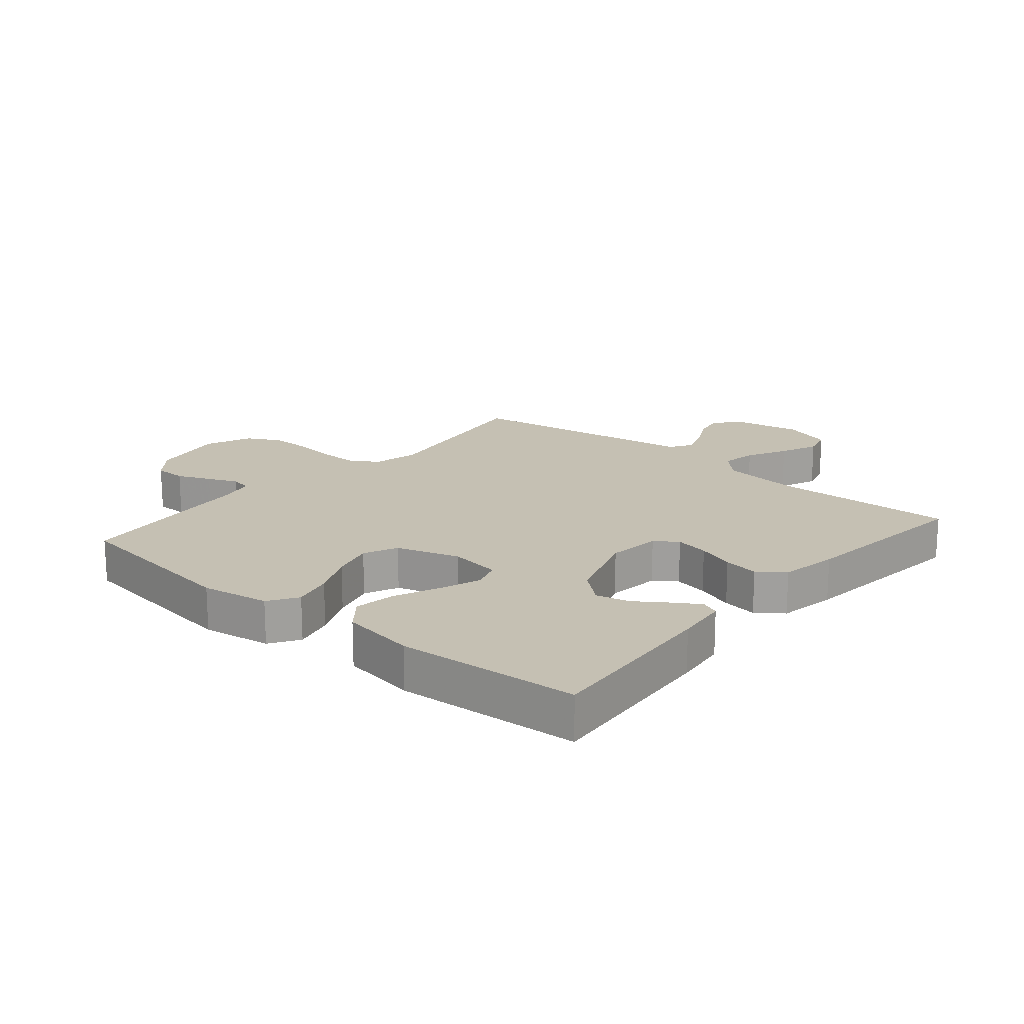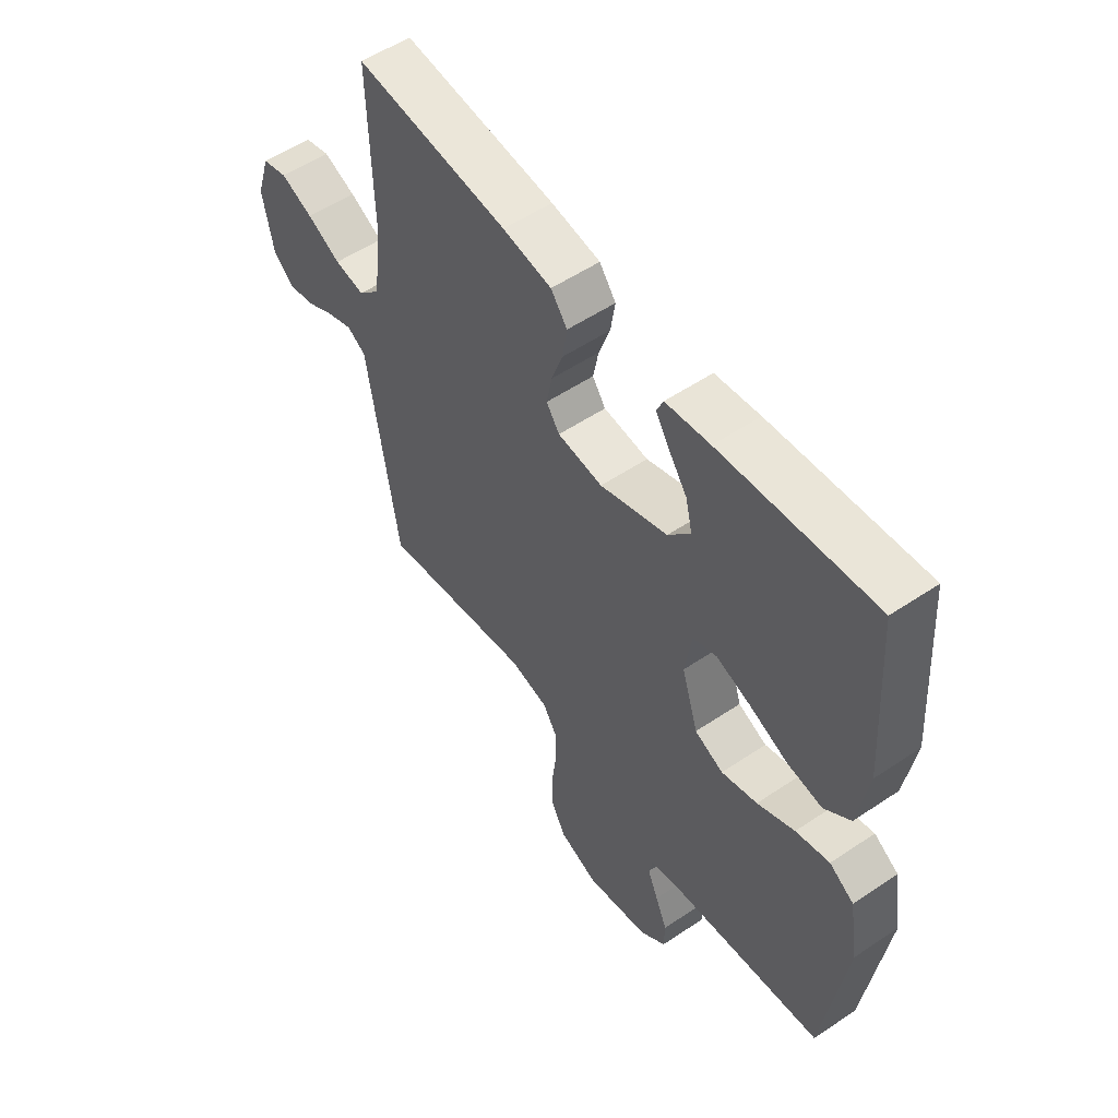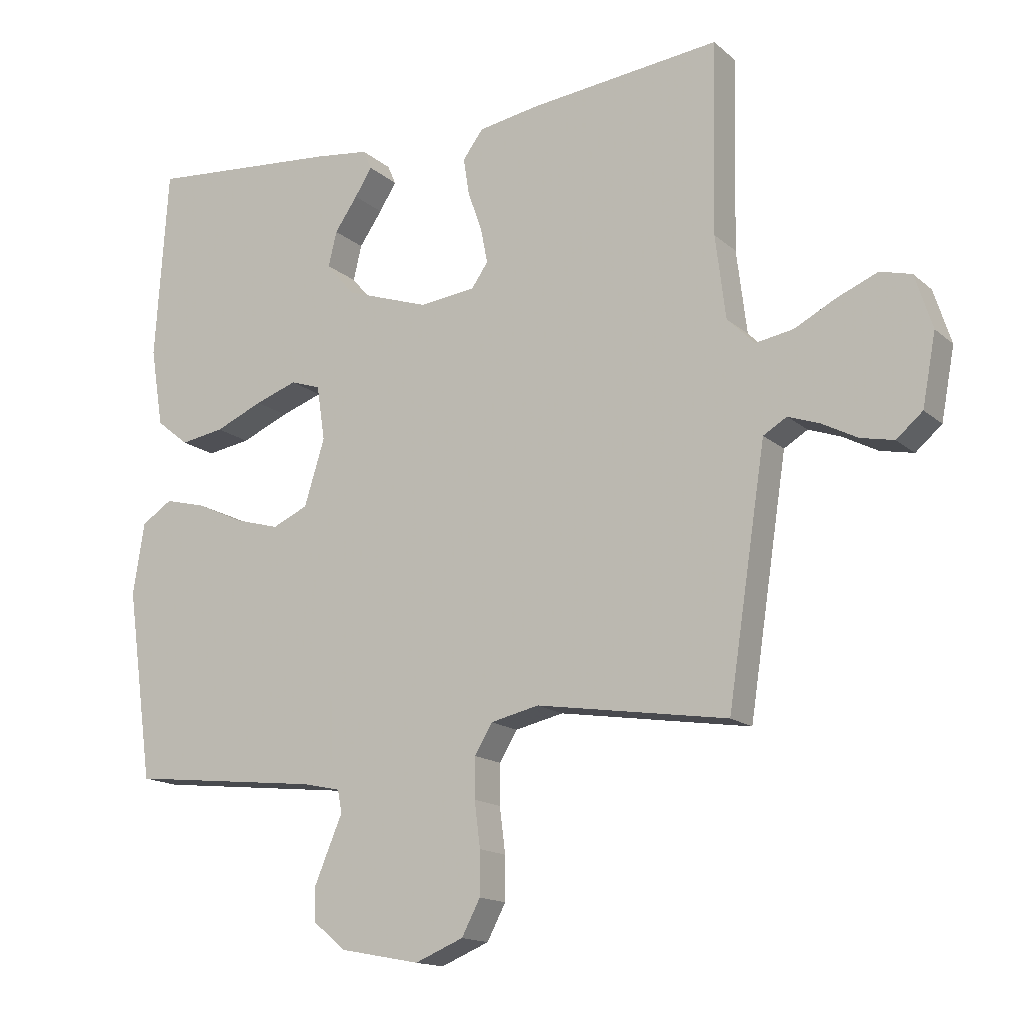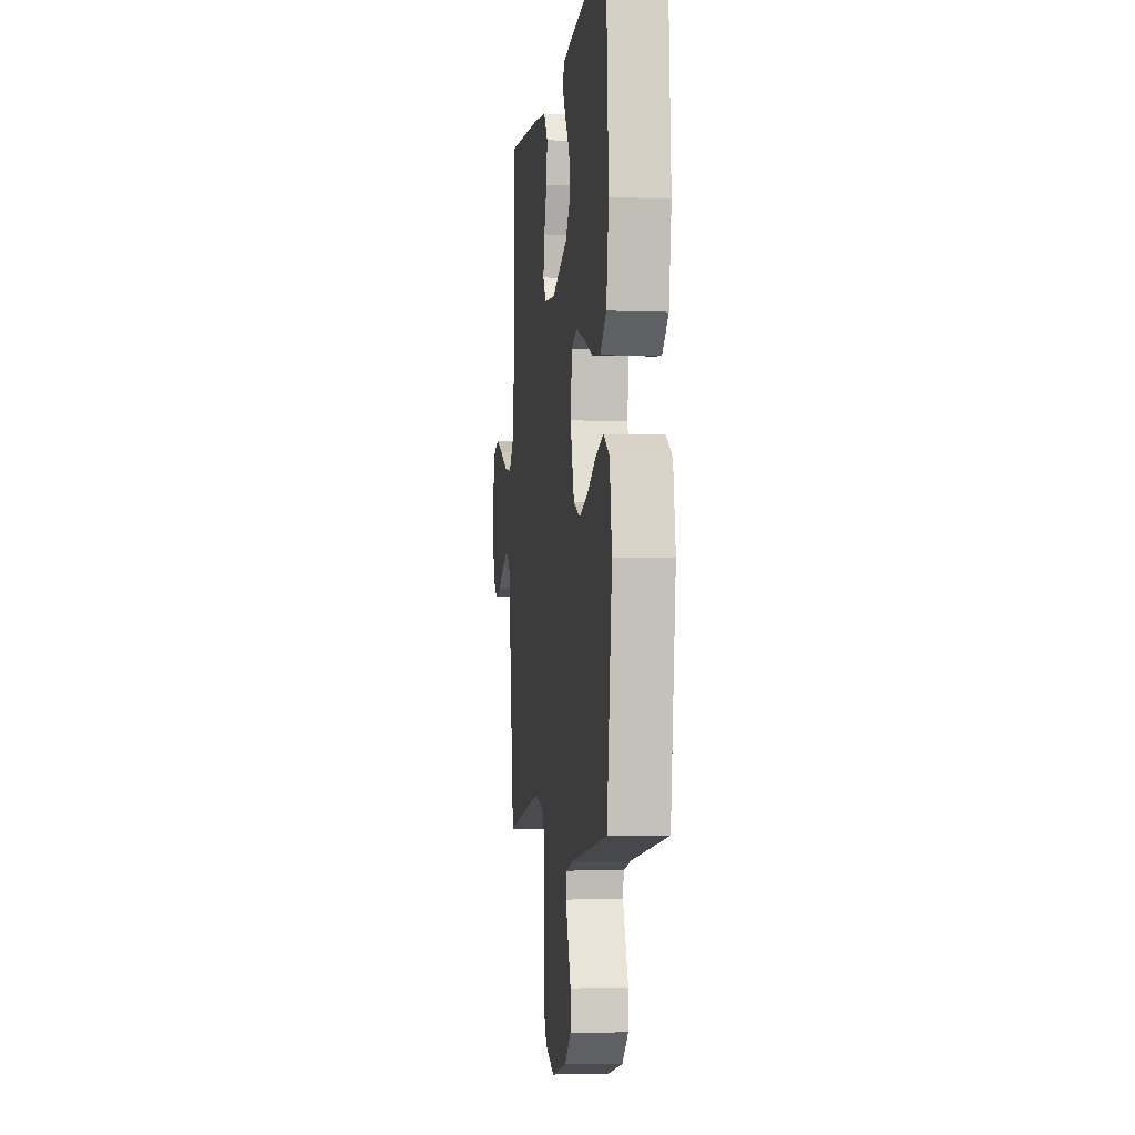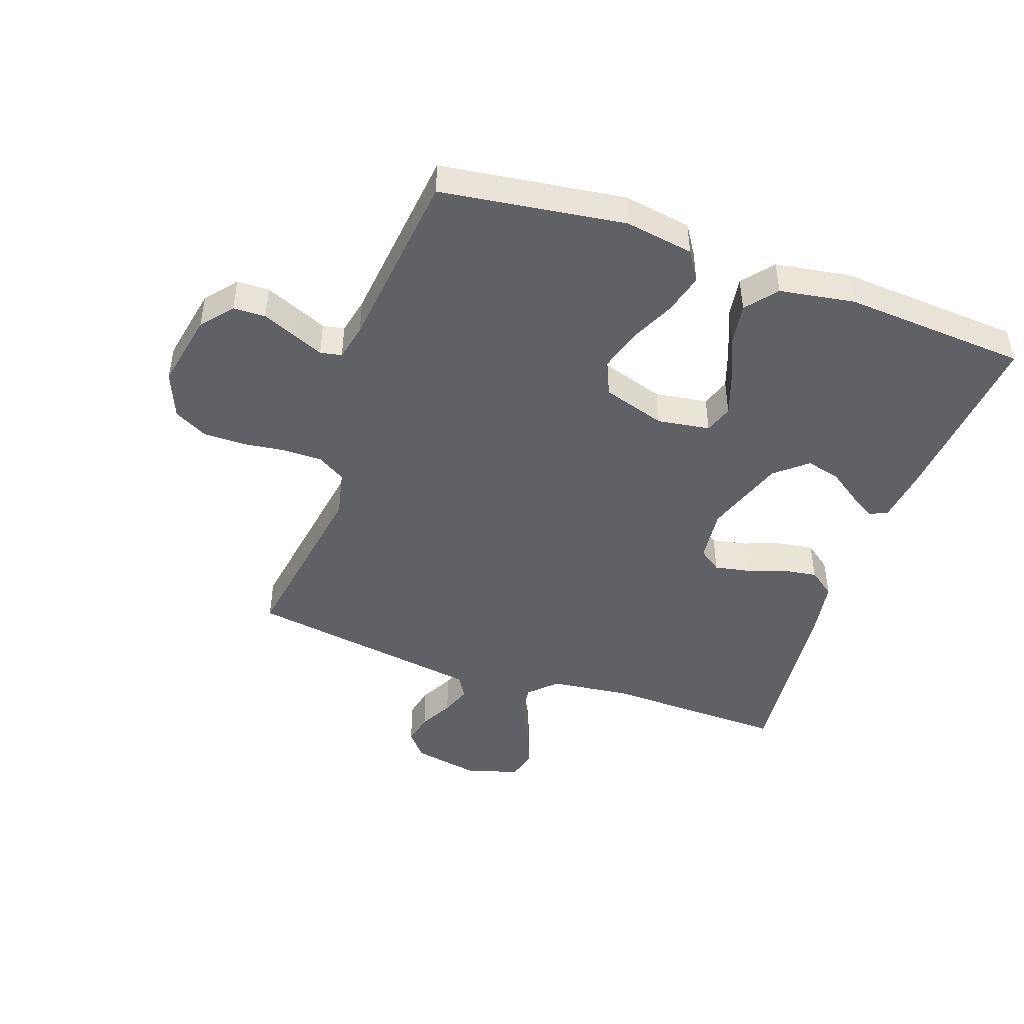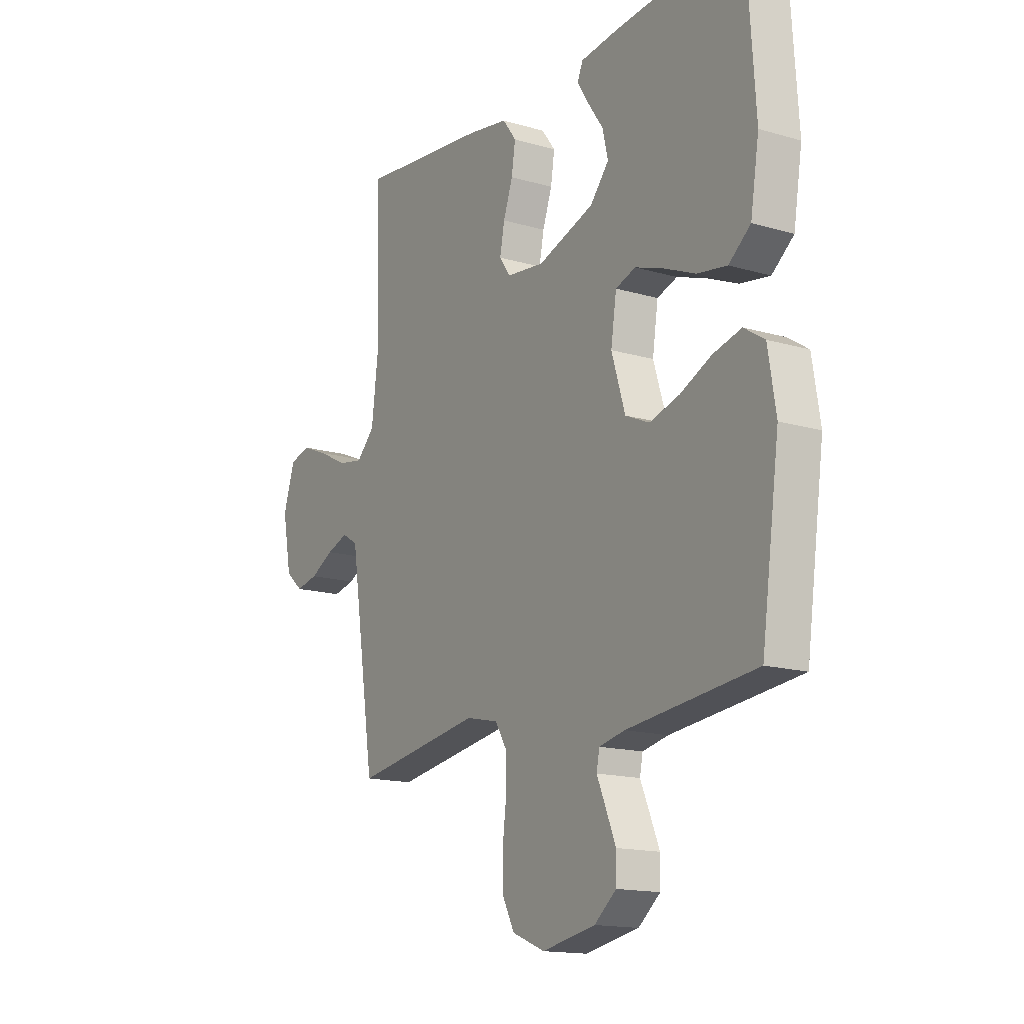
<metadata>
{"format":"obj","ext":"obj","renderer":"f3d","projection":"perspective","resolution":1024,"background":"white","views":[{"elev":18.1,"azim":-49.7,"up":"+Y"},{"elev":54.4,"azim":-125.5,"up":"+Z"},{"elev":-15.3,"azim":30.5,"up":"+Z"},{"elev":-5.0,"azim":-97.0,"up":"+Z"},{"elev":-46.0,"azim":-109.4,"up":"+Y"},{"elev":-15.4,"azim":-121.8,"up":"+Z"}]}
</metadata>
<code>
v 0.5 0.07 0.5
v 0.493 0.07 0.2
v 0.509 0.07 0.07
v 0.552 0.07 0.027
v 0.611 0.07 0.037
v 0.677 0.07 0.071
v 0.74 0.07 0.097
v 0.789 0.07 0.084
v 0.816 0.07 0
v 0.795 0.07 -0.111
v 0.754 0.07 -0.146
v 0.702 0.07 -0.135
v 0.647 0.07 -0.106
v 0.597 0.07 -0.088
v 0.56 0.07 -0.11
v 0.546 0.07 -0.2
v 0.5 0.07 -0.5
v 0.2 0.07 -0.453
v 0.124 0.07 -0.47
v 0.096 0.07 -0.516
v 0.096 0.07 -0.579
v 0.105 0.07 -0.65
v 0.105 0.07 -0.718
v 0.076 0.07 -0.773
v 0 0.07 -0.804
v -0.125 0.07 -0.78
v -0.176 0.07 -0.738
v -0.177 0.07 -0.685
v -0.154 0.07 -0.63
v -0.133 0.07 -0.581
v -0.14 0.07 -0.546
v -0.2 0.07 -0.533
v -0.5 0.07 -0.5
v -0.542 0.07 -0.2
v -0.524 0.07 -0.088
v -0.476 0.07 -0.057
v -0.41 0.07 -0.074
v -0.337 0.07 -0.108
v -0.267 0.07 -0.128
v -0.211 0.07 -0.103
v -0.179 0.07 0
v -0.192 0.07 0.086
v -0.239 0.07 0.102
v -0.305 0.07 0.079
v -0.38 0.07 0.047
v -0.449 0.07 0.036
v -0.5 0.07 0.077
v -0.52 0.07 0.2
v -0.5 0.07 0.5
v -0.2 0.07 0.474
v -0.113 0.07 0.463
v -0.1 0.07 0.433
v -0.127 0.07 0.39
v -0.163 0.07 0.338
v -0.176 0.07 0.283
v -0.132 0.07 0.231
v 0 0.07 0.186
v 0.088 0.07 0.196
v 0.114 0.07 0.233
v 0.103 0.07 0.289
v 0.081 0.07 0.351
v 0.072 0.07 0.409
v 0.104 0.07 0.452
v 0.2 0.07 0.468
v 0.5 0 0.5
v 0.493 0 0.2
v 0.509 0 0.07
v 0.552 0 0.027
v 0.611 0 0.037
v 0.677 0 0.071
v 0.74 0 0.097
v 0.789 0 0.084
v 0.816 0 0
v 0.795 0 -0.111
v 0.754 0 -0.146
v 0.702 0 -0.135
v 0.647 0 -0.106
v 0.597 0 -0.088
v 0.56 0 -0.11
v 0.546 0 -0.2
v 0.5 0 -0.5
v 0.2 0 -0.453
v 0.124 0 -0.47
v 0.096 0 -0.516
v 0.096 0 -0.579
v 0.105 0 -0.65
v 0.105 0 -0.718
v 0.076 0 -0.773
v 0 0 -0.804
v -0.125 0 -0.78
v -0.176 0 -0.738
v -0.177 0 -0.685
v -0.154 0 -0.63
v -0.133 0 -0.581
v -0.14 0 -0.546
v -0.2 0 -0.533
v -0.5 0 -0.5
v -0.542 0 -0.2
v -0.524 0 -0.088
v -0.476 0 -0.057
v -0.41 0 -0.074
v -0.337 0 -0.108
v -0.267 0 -0.128
v -0.211 0 -0.103
v -0.179 0 0
v -0.192 0 0.086
v -0.239 0 0.102
v -0.305 0 0.079
v -0.38 0 0.047
v -0.449 0 0.036
v -0.5 0 0.077
v -0.52 0 0.2
v -0.5 0 0.5
v -0.2 0 0.474
v -0.113 0 0.463
v -0.1 0 0.433
v -0.127 0 0.39
v -0.163 0 0.338
v -0.176 0 0.283
v -0.132 0 0.231
v 0 0 0.186
v 0.088 0 0.196
v 0.114 0 0.233
v 0.103 0 0.289
v 0.081 0 0.351
v 0.072 0 0.409
v 0.104 0 0.452
v 0.2 0 0.468
f 63 64 1 2
f 60 61 62 63
f 59 60 63 2
f 58 59 2 3
f 57 58 3 4
f 51 52 53 54
f 49 50 51 54
f 49 54 55
f 48 49 55 56
f 44 45 46 47
f 43 44 47 48
f 42 43 48 56
f 35 36 37 38
f 35 38 39
f 32 33 34 35
f 31 32 35 39
f 27 28 29 30
f 25 26 27 30
f 25 30 31
f 21 22 23 24
f 20 21 24 25
f 16 17 18
f 15 16 18 19
f 10 11 12 13
f 10 13 14
f 9 10 14
f 8 9 14
f 5 6 7 8
f 5 8 14 15
f 41 42 56 57
f 40 41 57 4
f 20 25 31 39
f 19 20 39 40
f 15 19 40
f 4 5 15 40
f 66 65 128 127
f 127 126 125 124
f 66 127 124 123
f 67 66 123 122
f 68 67 122 121
f 118 117 116 115
f 118 115 114 113
f 119 118 113
f 120 119 113 112
f 111 110 109 108
f 112 111 108 107
f 120 112 107 106
f 102 101 100 99
f 103 102 99
f 99 98 97 96
f 103 99 96 95
f 94 93 92 91
f 94 91 90 89
f 95 94 89
f 88 87 86 85
f 89 88 85 84
f 82 81 80
f 83 82 80 79
f 77 76 75 74
f 78 77 74
f 78 74 73
f 78 73 72
f 72 71 70 69
f 79 78 72 69
f 121 120 106 105
f 68 121 105 104
f 103 95 89 84
f 104 103 84 83
f 104 83 79
f 104 79 69 68
f 1 65 66 2
f 2 66 67 3
f 3 67 68 4
f 4 68 69 5
f 5 69 70 6
f 6 70 71 7
f 7 71 72 8
f 8 72 73 9
f 9 73 74 10
f 10 74 75 11
f 11 75 76 12
f 12 76 77 13
f 13 77 78 14
f 14 78 79 15
f 15 79 80 16
f 16 80 81 17
f 17 81 82 18
f 18 82 83 19
f 19 83 84 20
f 20 84 85 21
f 21 85 86 22
f 22 86 87 23
f 23 87 88 24
f 24 88 89 25
f 25 89 90 26
f 26 90 91 27
f 27 91 92 28
f 28 92 93 29
f 29 93 94 30
f 30 94 95 31
f 31 95 96 32
f 32 96 97 33
f 33 97 98 34
f 34 98 99 35
f 35 99 100 36
f 36 100 101 37
f 37 101 102 38
f 38 102 103 39
f 39 103 104 40
f 40 104 105 41
f 41 105 106 42
f 42 106 107 43
f 43 107 108 44
f 44 108 109 45
f 45 109 110 46
f 46 110 111 47
f 47 111 112 48
f 48 112 113 49
f 49 113 114 50
f 50 114 115 51
f 51 115 116 52
f 52 116 117 53
f 53 117 118 54
f 54 118 119 55
f 55 119 120 56
f 56 120 121 57
f 57 121 122 58
f 58 122 123 59
f 59 123 124 60
f 60 124 125 61
f 61 125 126 62
f 62 126 127 63
f 63 127 128 64
f 64 128 65 1

</code>
